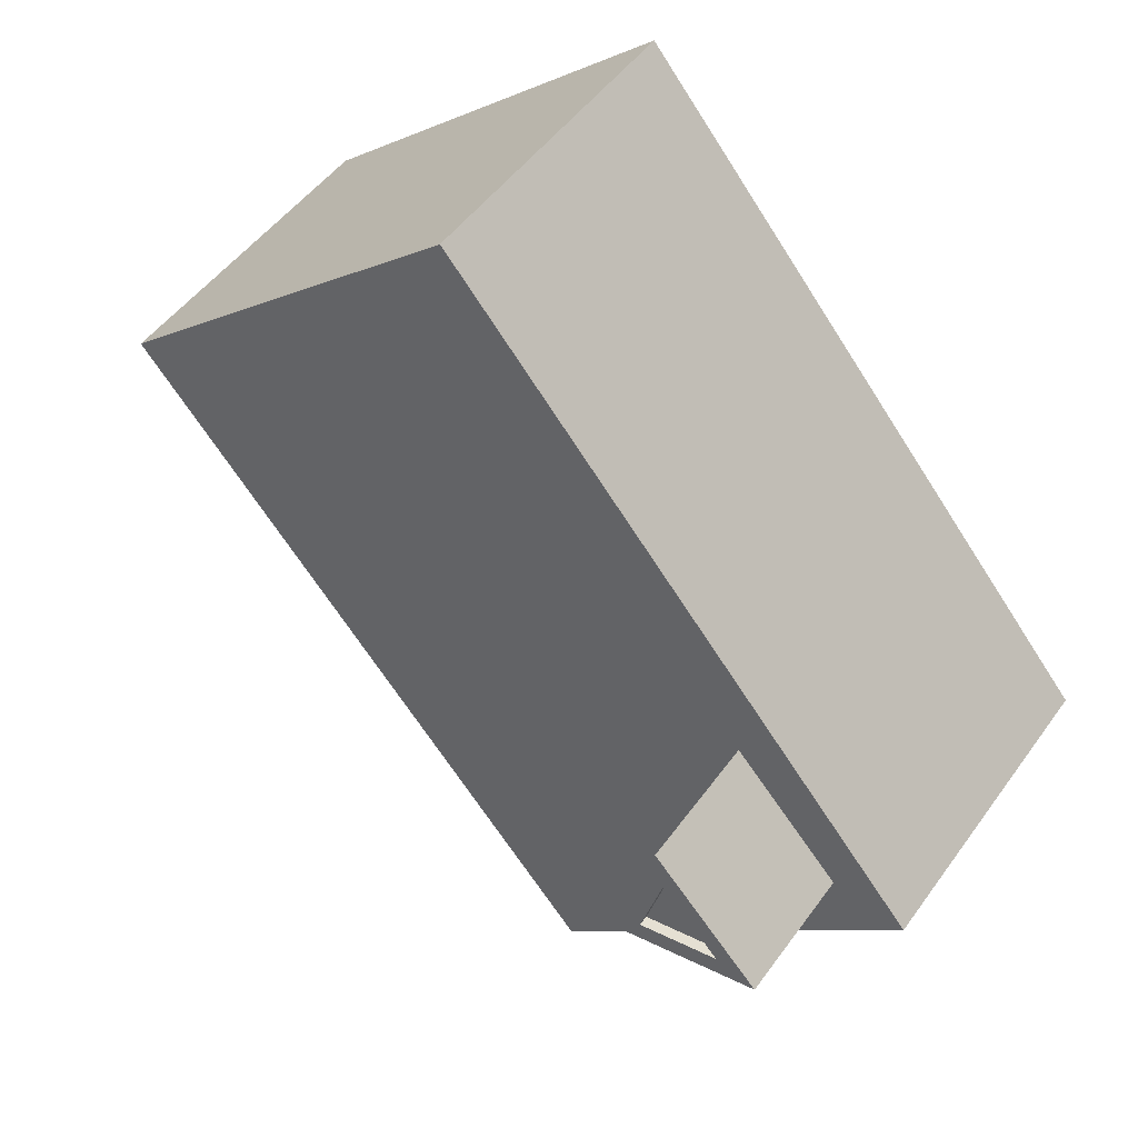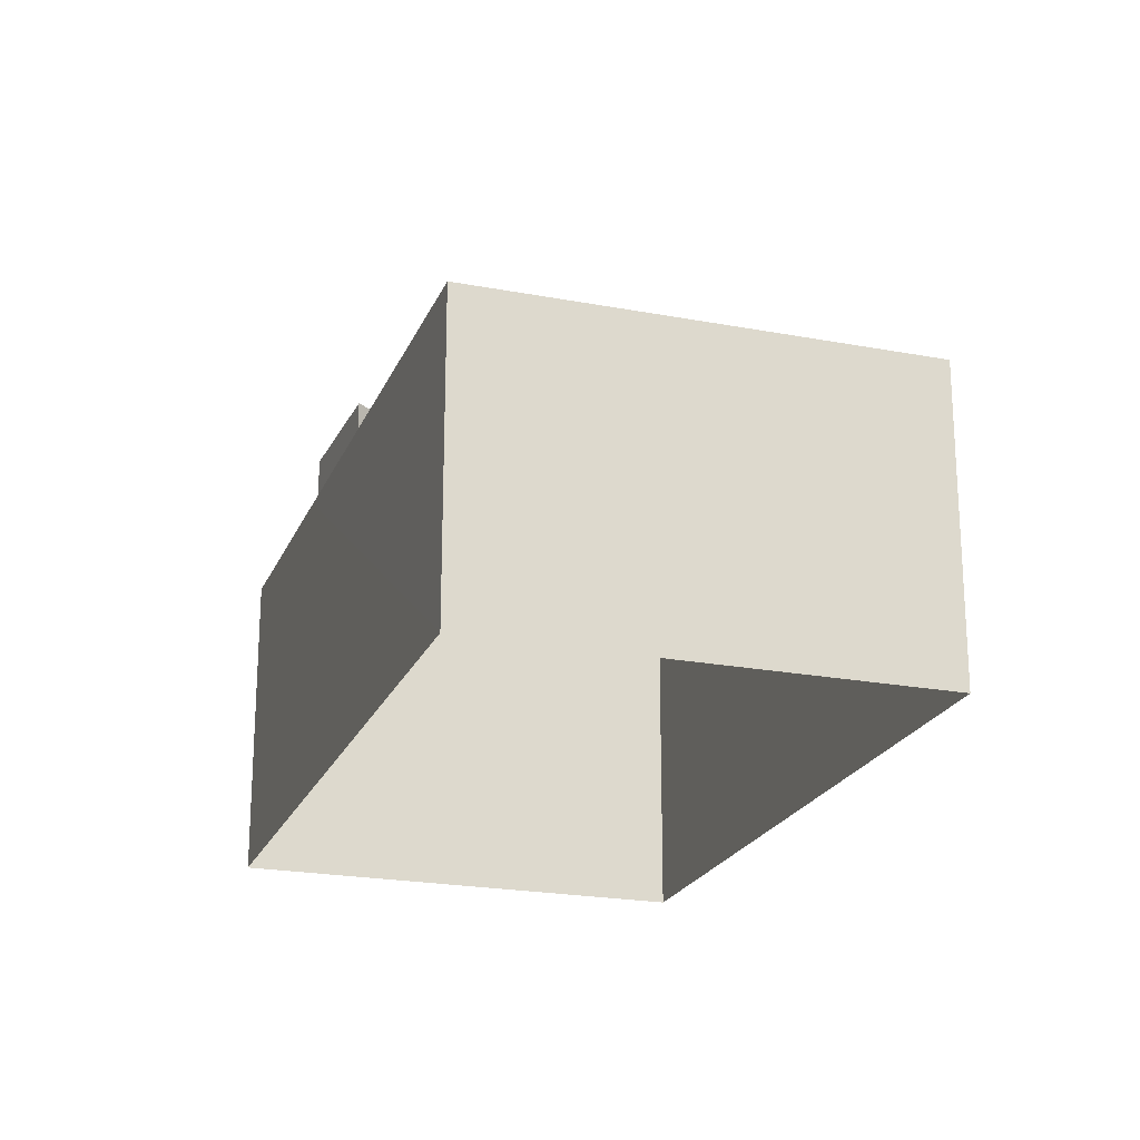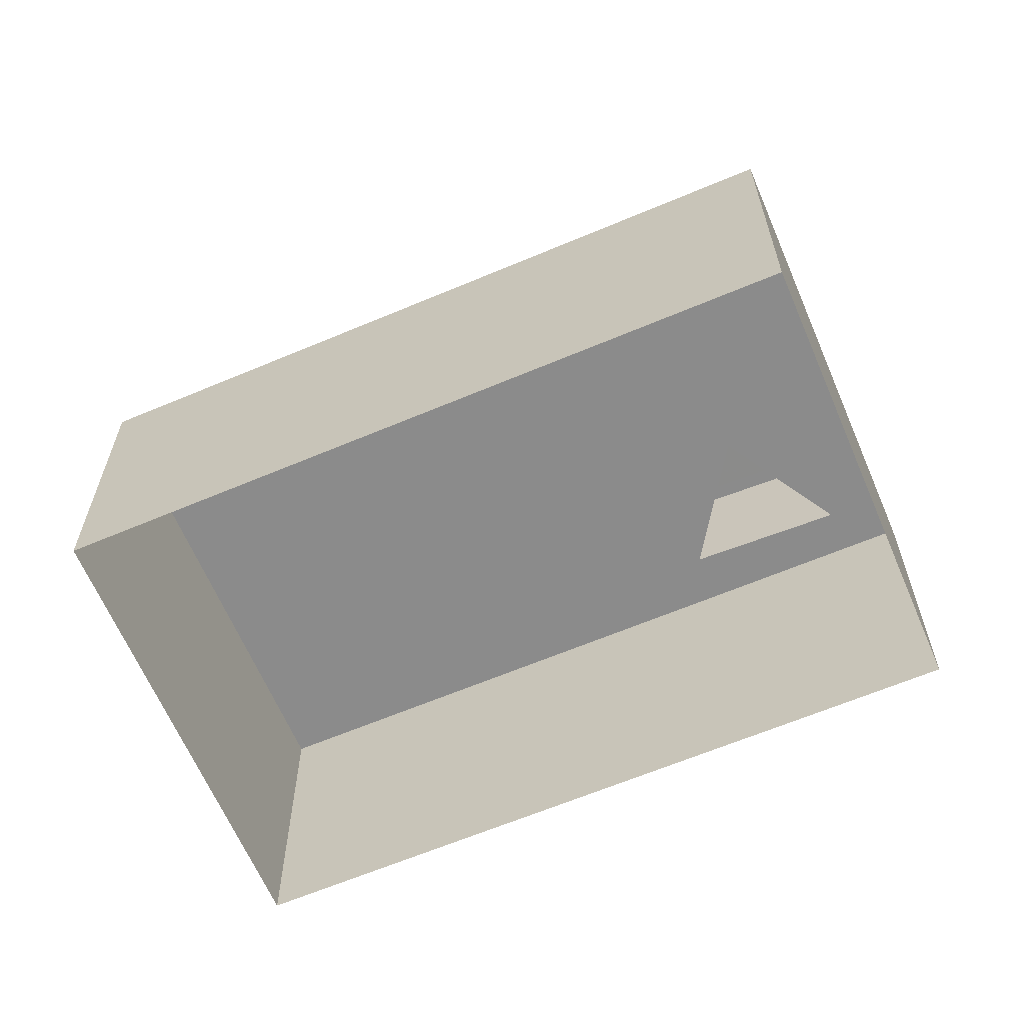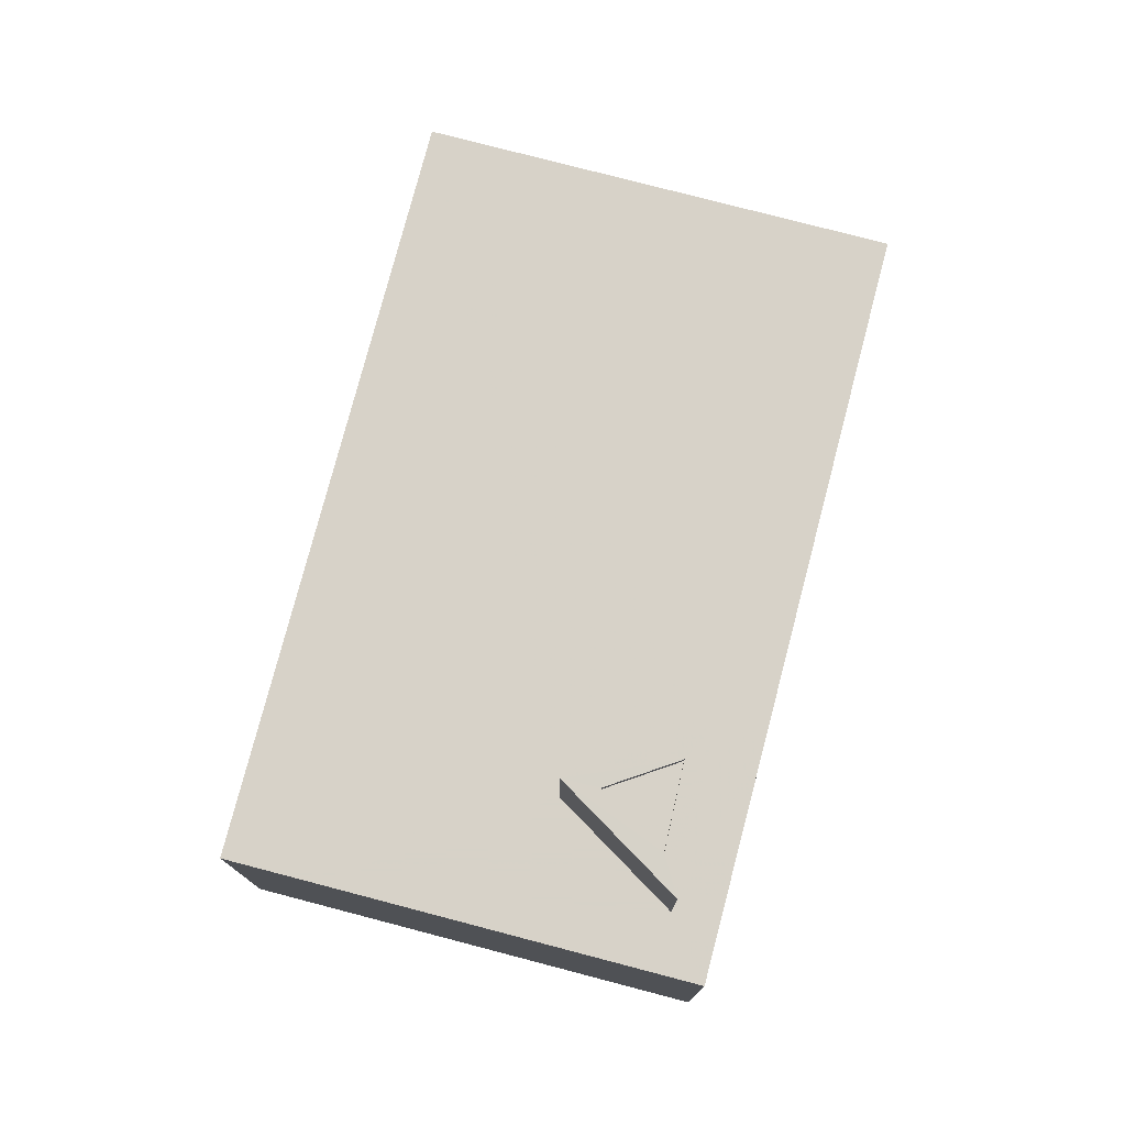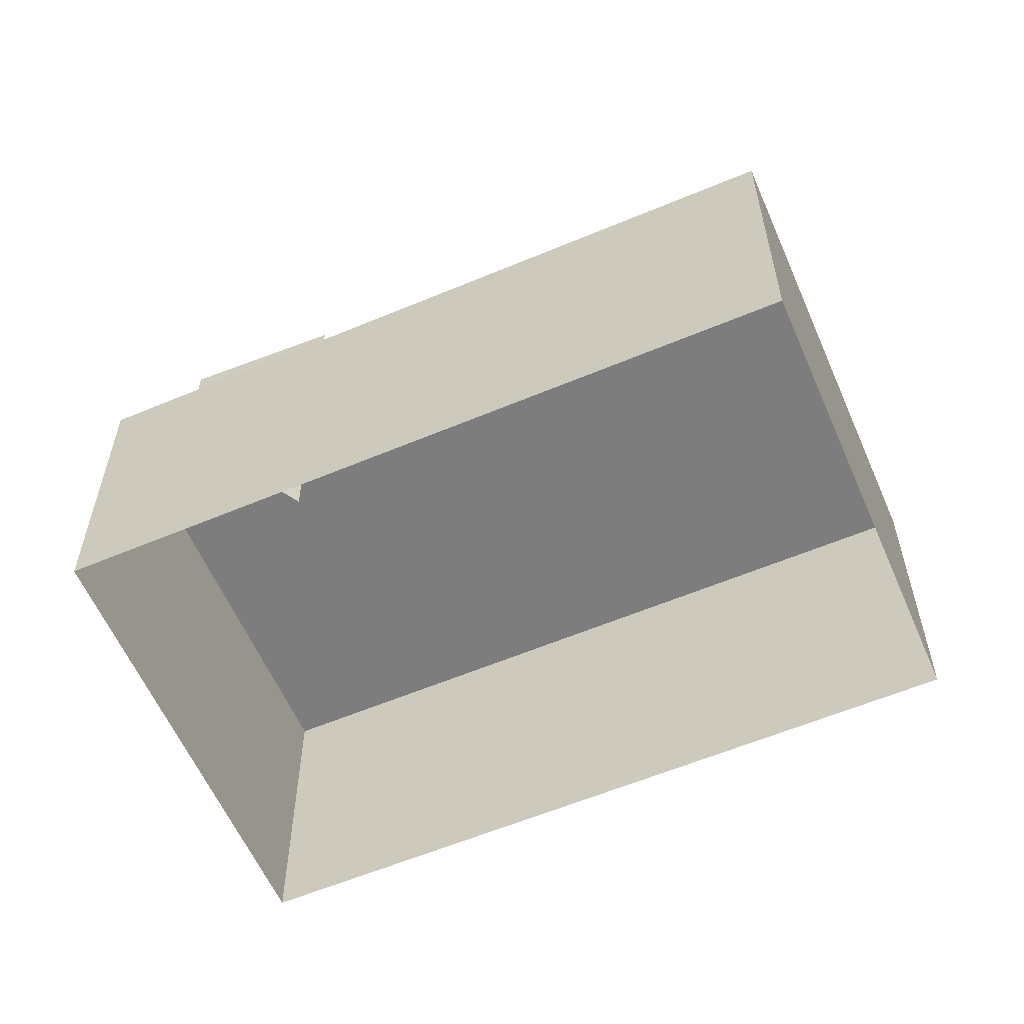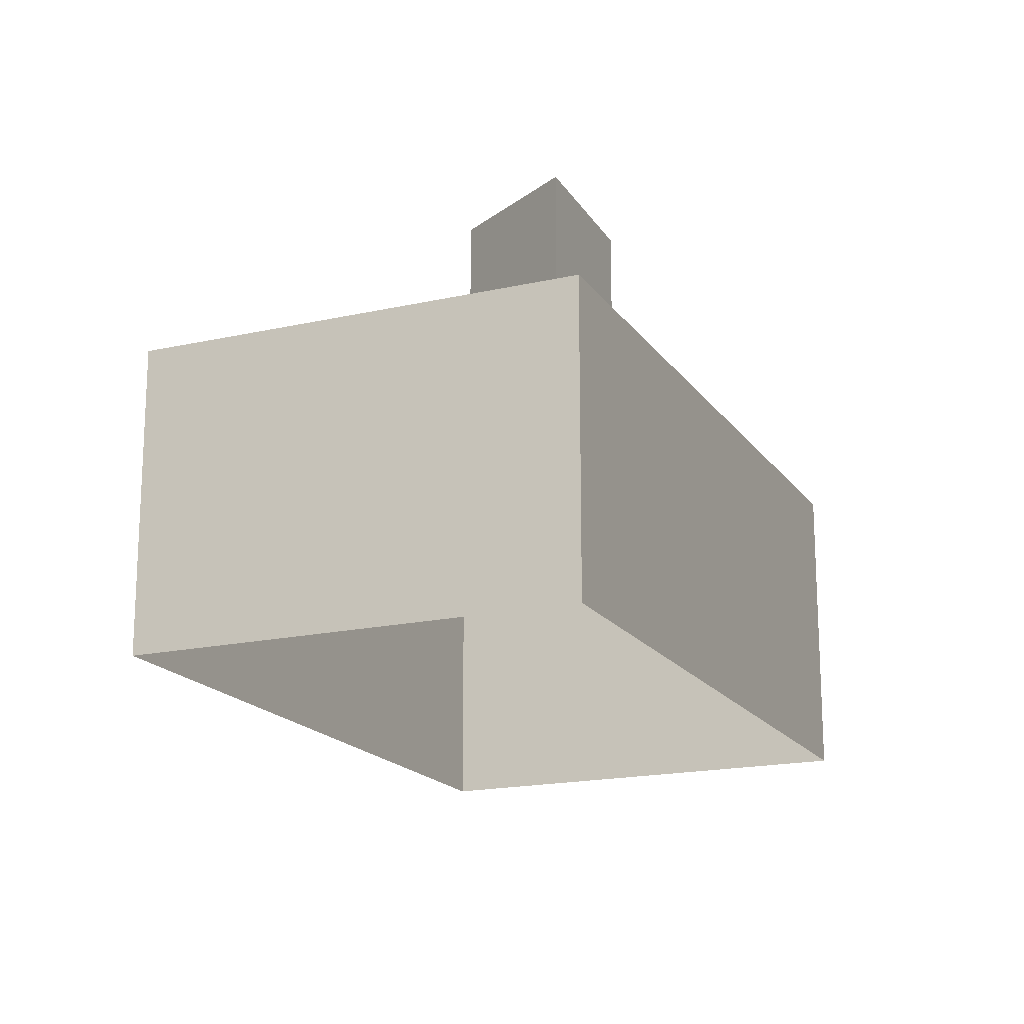
<metadata>
{"format":"obj","ext":"obj","renderer":"f3d","projection":"perspective","resolution":1024,"background":"white","views":[{"elev":48.7,"azim":34.0,"up":"+Y"},{"elev":-21.8,"azim":-158.2,"up":"+Z"},{"elev":-63.8,"azim":-26.7,"up":"+Z"},{"elev":77.4,"azim":54.9,"up":"+Z"},{"elev":-59.2,"azim":153.6,"up":"+Z"},{"elev":-17.9,"azim":64.1,"up":"+Z"}]}
</metadata>
<code>
v -1.232e+04 -3.755e+04 17.68
v -1.233e+04 -3.756e+04 17.68
v -1.234e+04 -3.754e+04 17.69
v -1.233e+04 -3.753e+04 17.69
v -1.232e+04 -3.755e+04 28.65
v -1.232e+04 -3.755e+04 28.65
v -1.232e+04 -3.755e+04 28.65
v -1.232e+04 -3.755e+04 28.9
v -1.233e+04 -3.755e+04 28.9
v -1.232e+04 -3.755e+04 28.9
v -1.232e+04 -3.755e+04 28.9
v -1.232e+04 -3.755e+04 28.9
v -1.232e+04 -3.754e+04 28.9
v -1.234e+04 -3.754e+04 25.53
v -1.233e+04 -3.756e+04 25.53
v -1.233e+04 -3.755e+04 25.53
v -1.233e+04 -3.753e+04 25.53
v -1.232e+04 -3.754e+04 25.53
v -1.233e+04 -3.755e+04 25.53
v -1.232e+04 -3.754e+04 25.53
v -1.232e+04 -3.755e+04 25.53
v -1.232e+04 -3.755e+04 25.53
f 1 2 3
f 4 1 3
f 5 6 7
f 8 9 10
f 8 11 9
f 12 13 9
f 10 13 8
f 11 12 9
f 8 13 12
f 14 15 16
f 17 14 18
f 15 19 16
f 20 17 18
f 14 16 18
f 20 21 22
f 21 19 22
f 21 16 19
f 20 18 21
f 8 5 7
f 11 8 7
f 11 7 6
f 12 11 6
f 8 6 5
f 8 12 6
f 18 9 13
f 18 16 9
f 18 13 10
f 21 18 10
f 16 10 9
f 16 21 10
f 17 4 3
f 14 17 3
f 20 1 4
f 4 17 20
f 22 1 20
f 1 19 2
f 2 19 15
f 22 19 1
f 15 3 2
f 15 14 3

</code>
